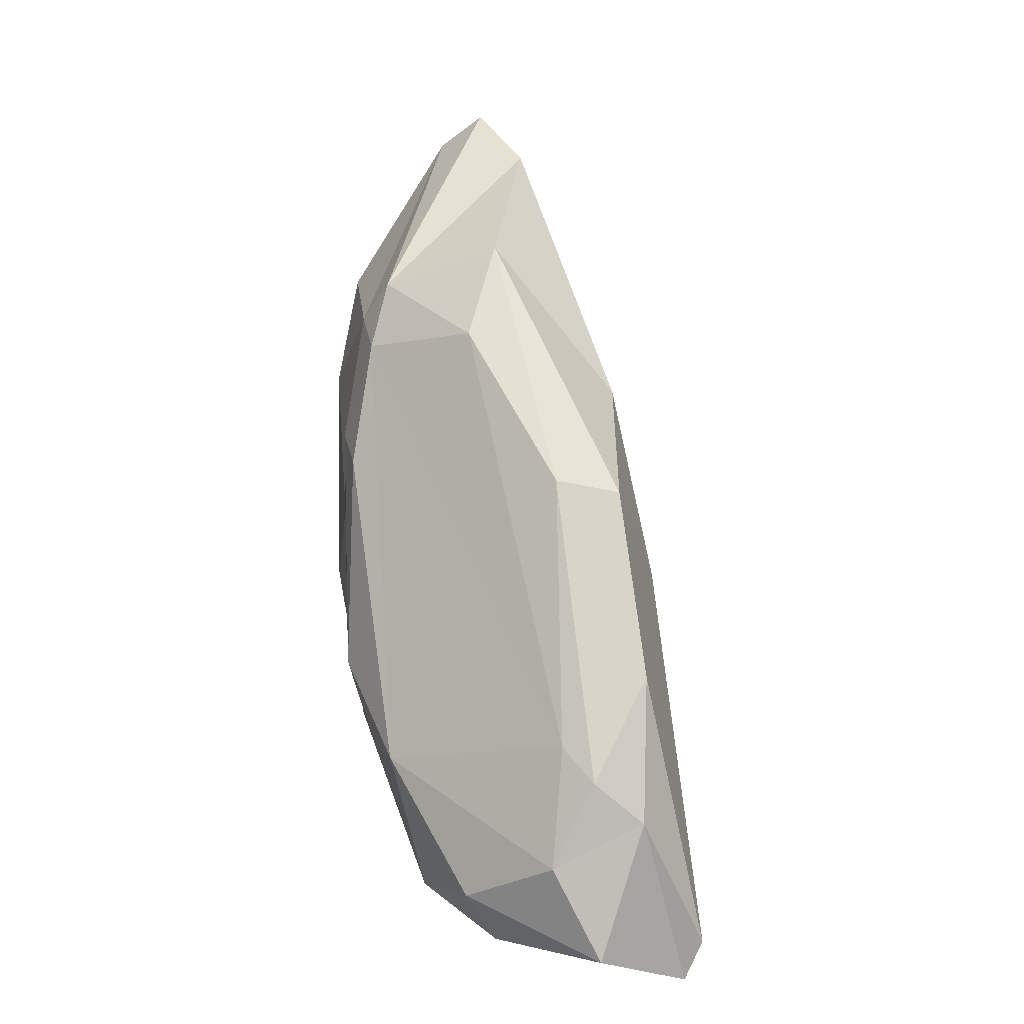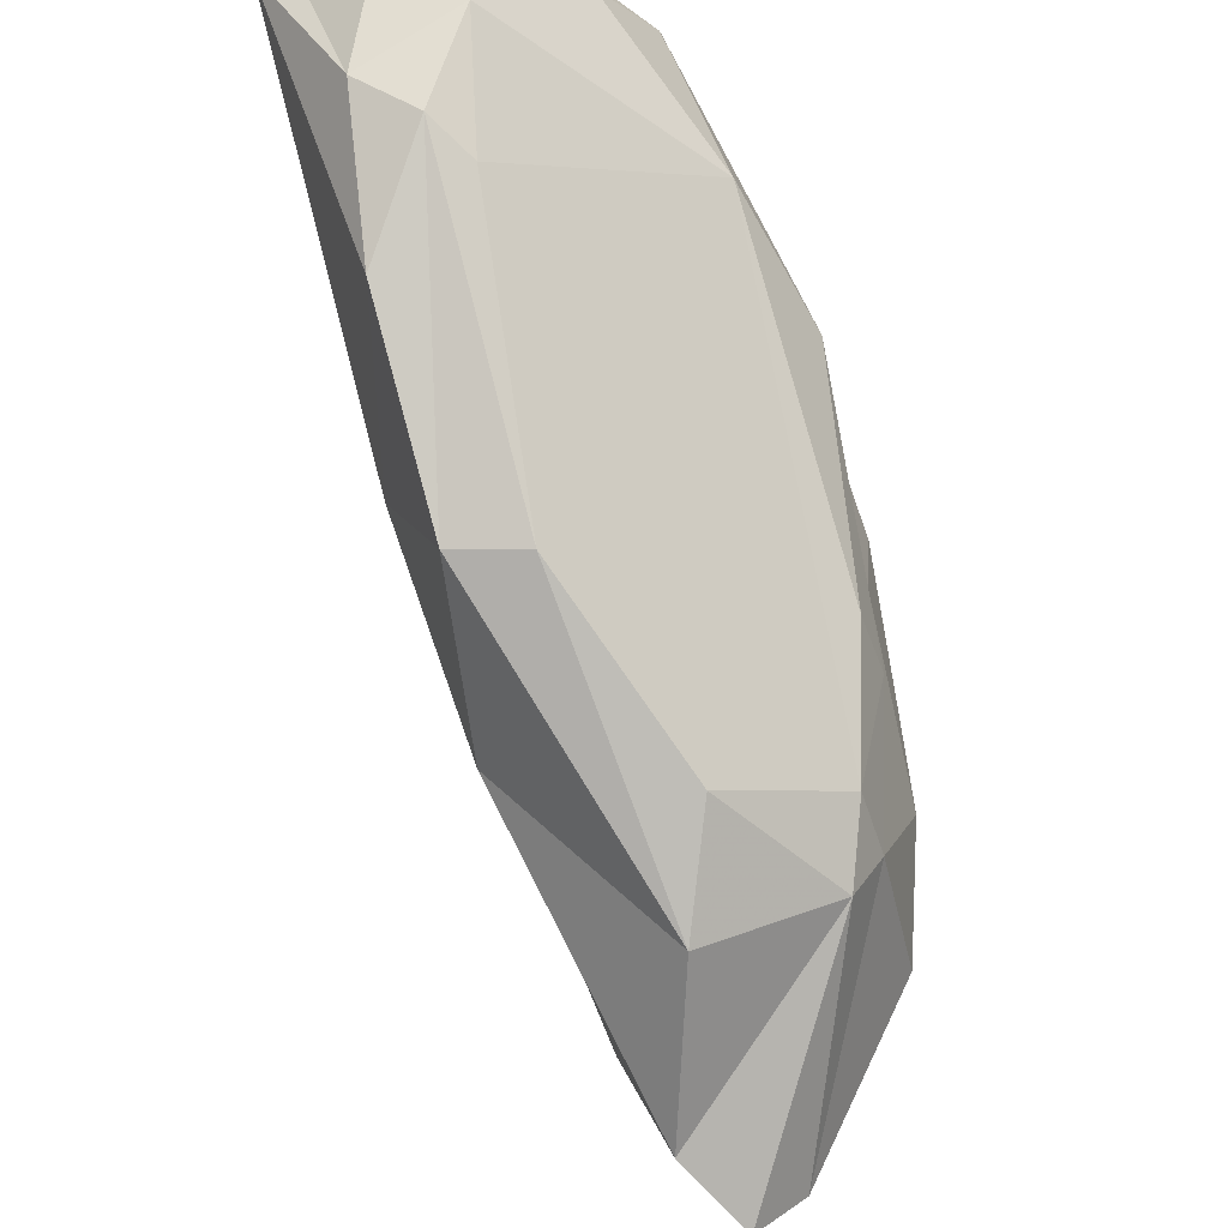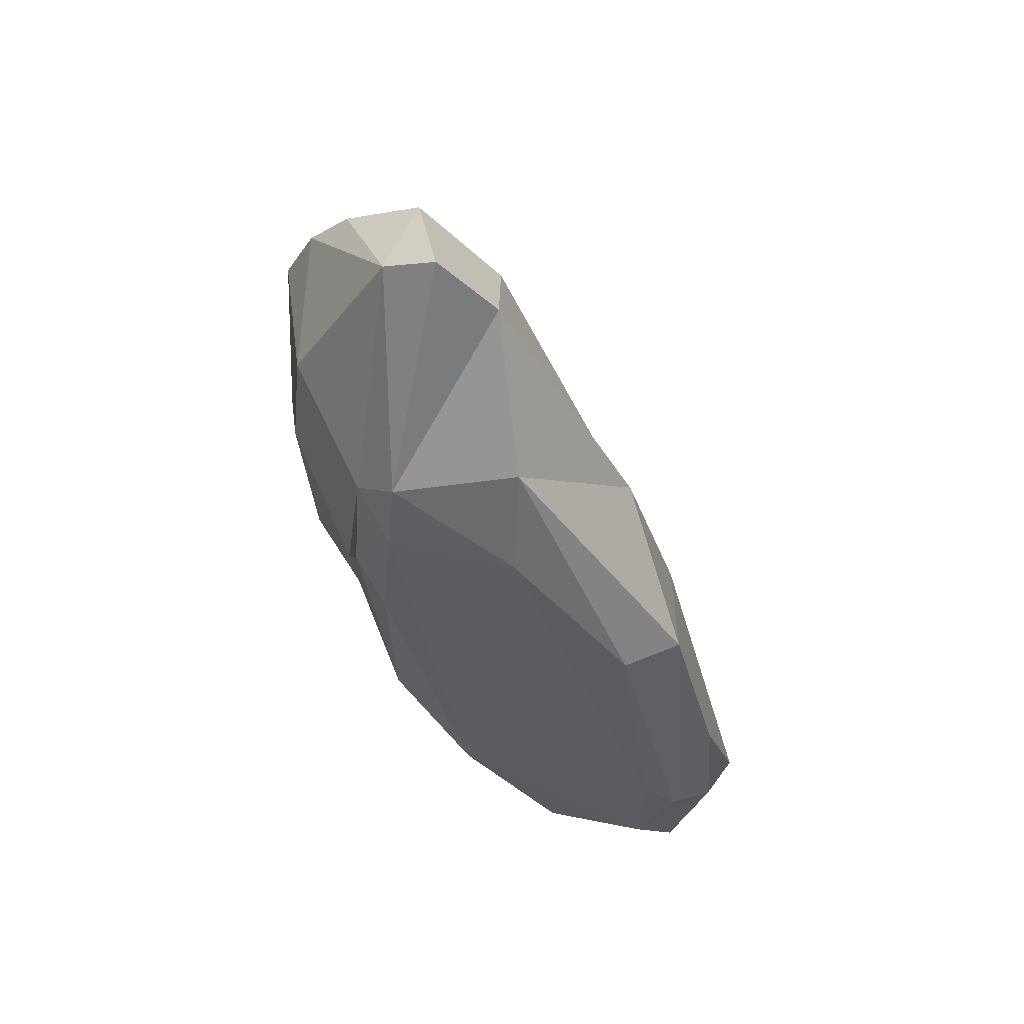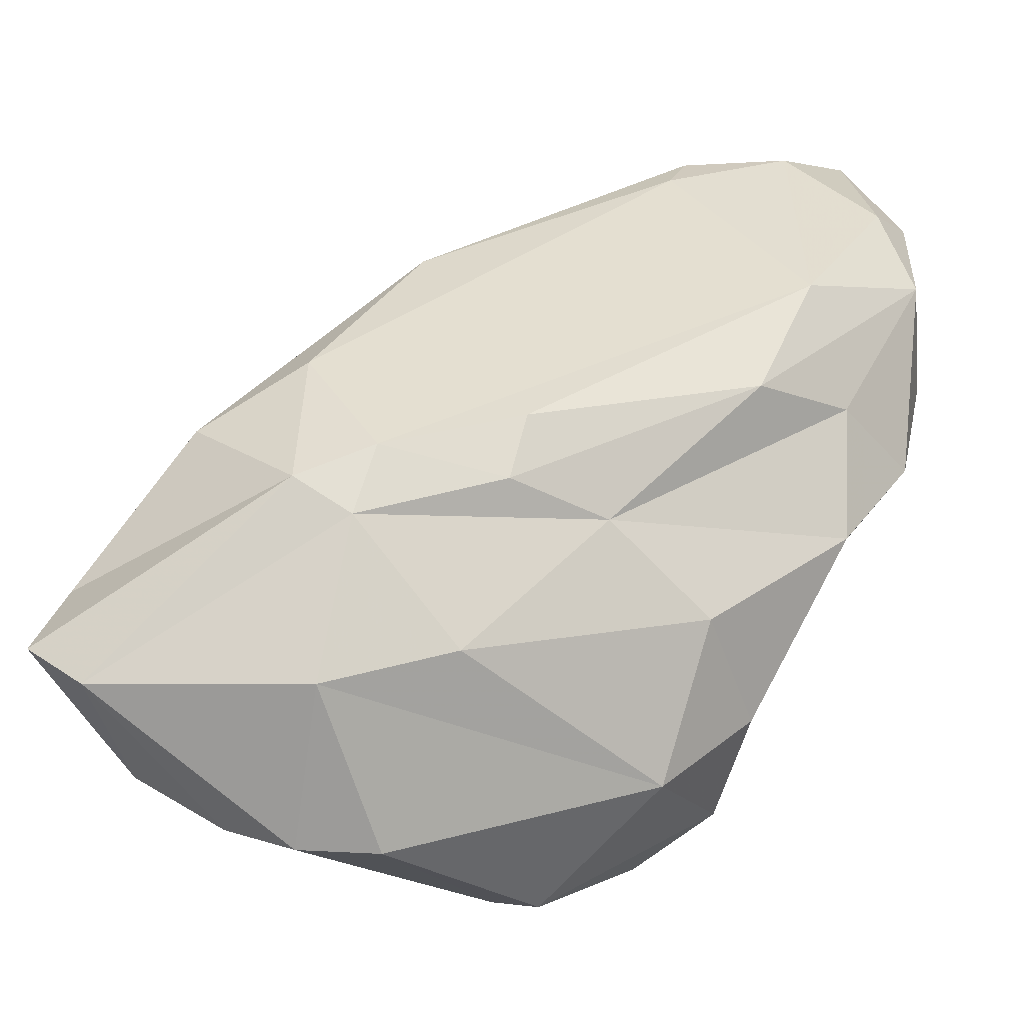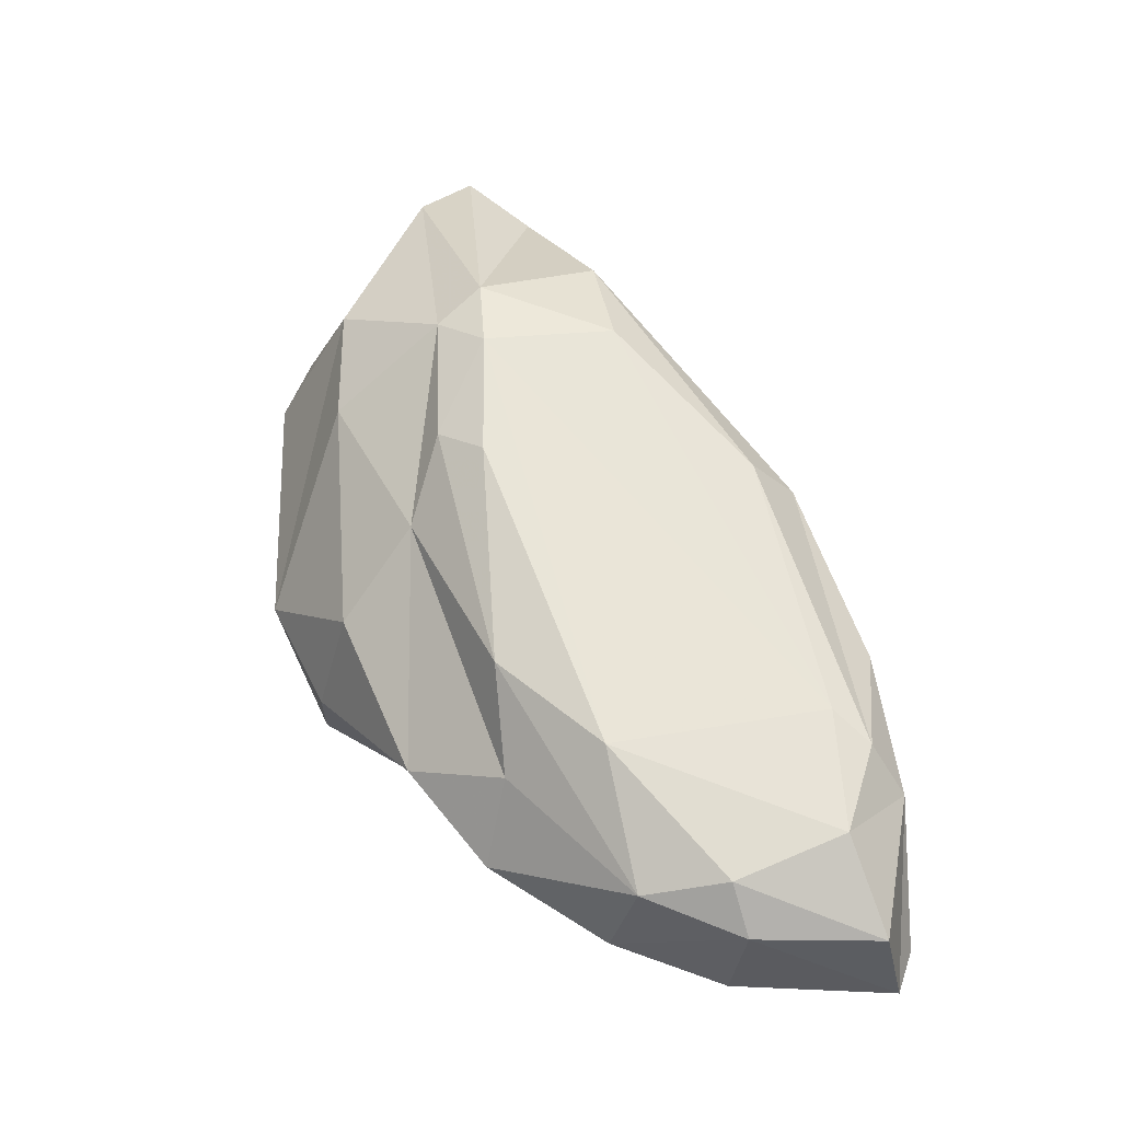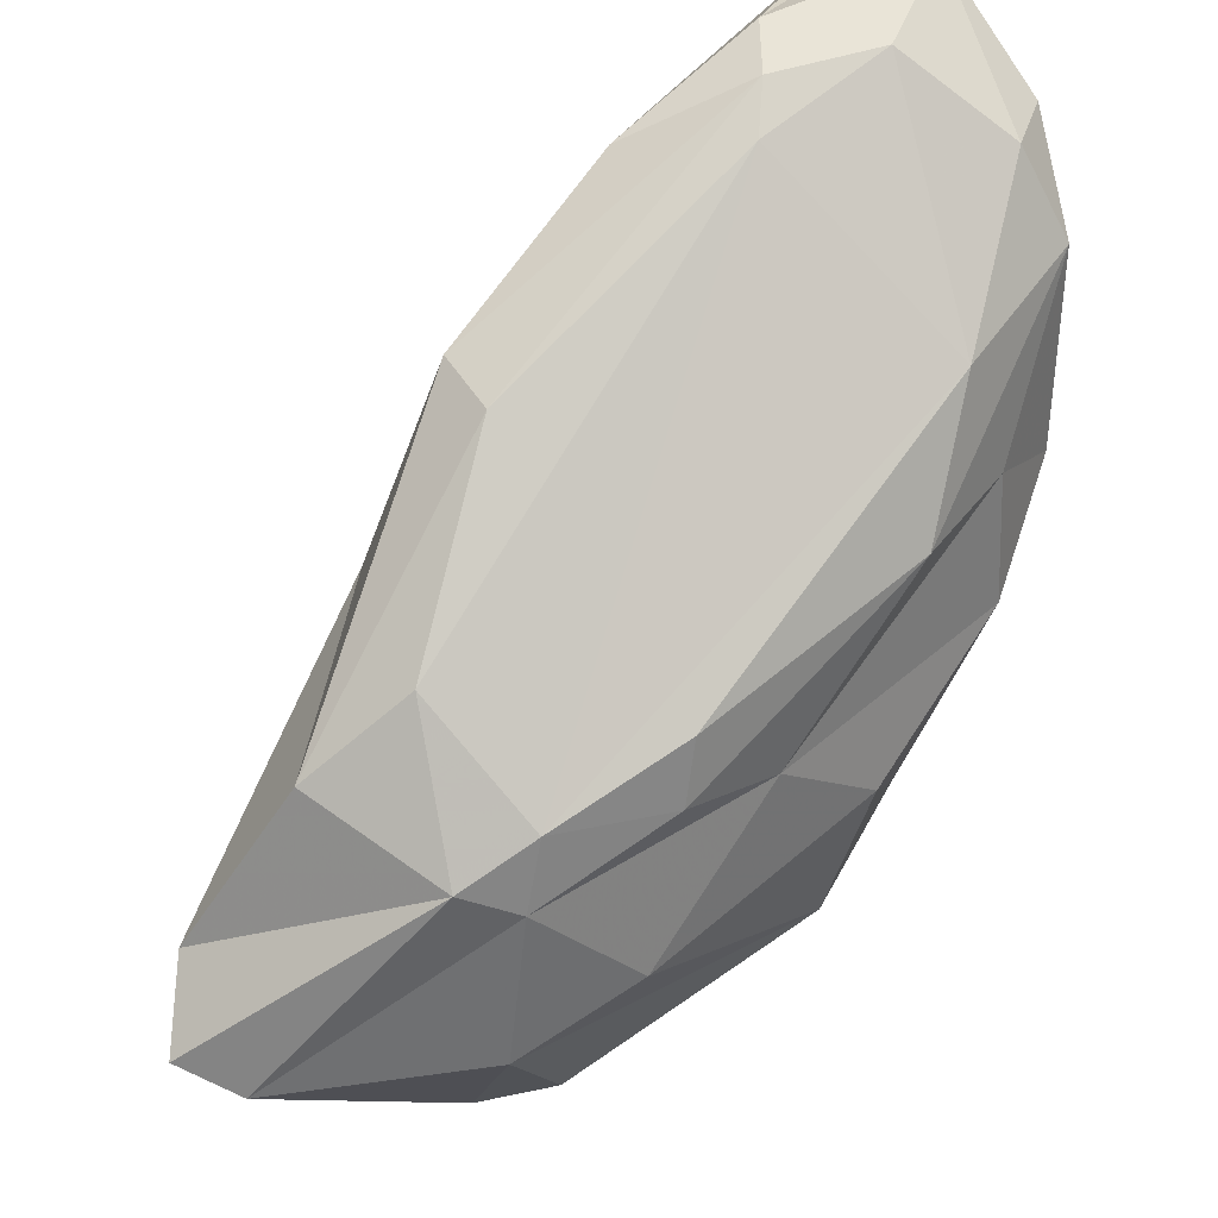
<metadata>
{"format":"obj","ext":"obj","renderer":"f3d","projection":"perspective","resolution":1024,"background":"white","views":[{"elev":6.9,"azim":-176.4,"up":"+Z"},{"elev":62.8,"azim":-7.0,"up":"+Y"},{"elev":70.0,"azim":163.1,"up":"+Z"},{"elev":1.3,"azim":65.0,"up":"+Y"},{"elev":-15.8,"azim":139.8,"up":"+Z"},{"elev":53.7,"azim":49.5,"up":"+Y"}]}
</metadata>
<code>
v 210 287.1 52.13
v 211.4 283 67.49
v 209 290.1 52
v 210.6 287.7 50.63
v 209.8 290 50.21
v 214 277.9 70.93
v 212.9 287.8 71.92
v 211.7 292.4 57.99
v 211.6 290.8 64.12
v 213.2 281.2 62.18
v 215.9 286.1 50.44
v 213.5 292.9 51.88
v 213.3 280.9 75.99
v 214.3 278.7 56.49
v 218.3 289.8 51.85
v 214.4 273.9 69.46
v 218 275.6 87.32
v 213.4 283.3 55.27
v 213.8 292.7 59.8
v 213.8 276.1 65.36
v 216.8 271.8 82.55
v 215.1 278.2 56.13
v 215.9 268.7 66.72
v 216.6 269 62.31
v 216.4 273 61.01
v 218.6 265.4 70.41
v 215.5 284 51.58
v 215.7 288.1 72.48
v 217.6 270.1 60.87
v 215.3 291.8 61.22
v 217.4 268.9 73.54
v 219.8 283.2 52.13
v 219.7 268.9 85.48
v 220 283.9 78.88
v 221.8 264.6 66.32
v 219.9 266.2 63.86
v 223.4 287.1 59.45
v 222.9 266.7 63.47
v 221.5 263.8 72.18
v 219.6 290.3 53.97
v 218.9 281.4 82.87
v 220.4 266.3 76.58
v 215.6 292.9 56.01
v 220.2 273.7 89.5
v 222.2 272.6 88.14
v 222.8 267.3 83.13
v 223.3 274.3 60.68
v 216.8 280.2 55.09
v 224.4 266.7 81.11
v 221.8 287.2 53.53
v 223.9 263.9 71.39
v 225.9 283.1 63.13
v 223.7 279.9 55.28
v 225.7 282 72.69
v 224.3 279.8 81.11
v 227.2 268.5 67.99
v 224.9 280.9 78.16
v 224.6 282.3 58.59
v 225.9 270.6 63.53
v 225.6 278.5 79.39
v 225.8 266.6 78.37
v 226.4 279.7 73.73
v 226 277.4 59.42
v 226.7 272.7 81.15
v 227.6 273.8 76.14
v 227.5 274.6 66.19
v 226.7 278.2 69.88
g foo
f 39 42 26
f 51 39 35
f 31 26 42
f 35 39 26
f 26 31 23
f 36 35 26
f 51 35 38
f 38 35 36
f 24 26 23
f 36 26 24
f 29 36 24
f 29 38 36
f 23 25 24
f 29 24 25
f 46 33 42
f 39 61 49
f 49 42 39
f 49 46 42
f 39 51 61
f 61 51 56
f 31 42 21
f 42 33 21
f 56 51 38
f 31 21 16
f 59 56 38
f 20 31 16
f 23 31 20
f 20 16 6
f 10 20 6
f 25 23 20
f 25 38 29
f 48 59 38
f 20 14 25
f 48 38 22
f 38 25 22
f 22 25 14
f 45 46 49
f 45 33 46
f 64 45 49
f 64 49 61
f 61 56 64
f 45 44 33
f 21 33 44
f 65 64 56
f 44 17 21
f 66 65 56
f 59 66 56
f 17 13 2
f 21 17 2
f 6 21 2
f 21 6 16
f 59 63 66
f 47 63 59
f 59 48 47
f 20 10 14
f 53 63 47
f 1 6 2
f 10 6 1
f 18 14 10
f 18 10 1
f 48 22 18
f 22 14 18
f 32 53 47
f 48 18 27
f 32 47 27
f 47 48 27
f 1 2 3
f 27 18 4
f 4 18 1
f 11 27 4
f 32 27 11
f 4 1 3
f 3 5 4
f 5 11 4
f 60 55 45
f 60 45 64
f 44 55 17
f 55 41 17
f 55 44 45
f 60 64 65
f 67 60 65
f 65 66 67
f 17 41 13
f 62 60 67
f 7 13 41
f 63 67 66
f 7 2 13
f 58 67 63
f 9 2 7
f 52 67 58
f 9 3 2
f 53 58 63
f 9 8 3
f 50 58 53
f 50 52 58
f 50 53 32
f 11 15 32
f 15 50 32
f 3 8 5
f 12 5 8
f 12 15 5
f 15 11 5
f 34 41 55
f 57 34 55
f 57 55 60
f 60 62 57
f 54 57 62
f 7 41 28
f 28 41 34
f 30 34 57
f 30 28 34
f 37 30 57
f 37 57 54
f 52 54 62
f 62 67 52
f 37 54 52
f 19 7 28
f 30 19 28
f 9 7 19
f 8 9 19
f 50 37 52
f 37 43 30
f 43 19 30
f 40 43 37
f 40 37 50
f 8 19 43
f 50 15 40
f 12 8 43
f 15 12 40
f 12 43 40
g

</code>
